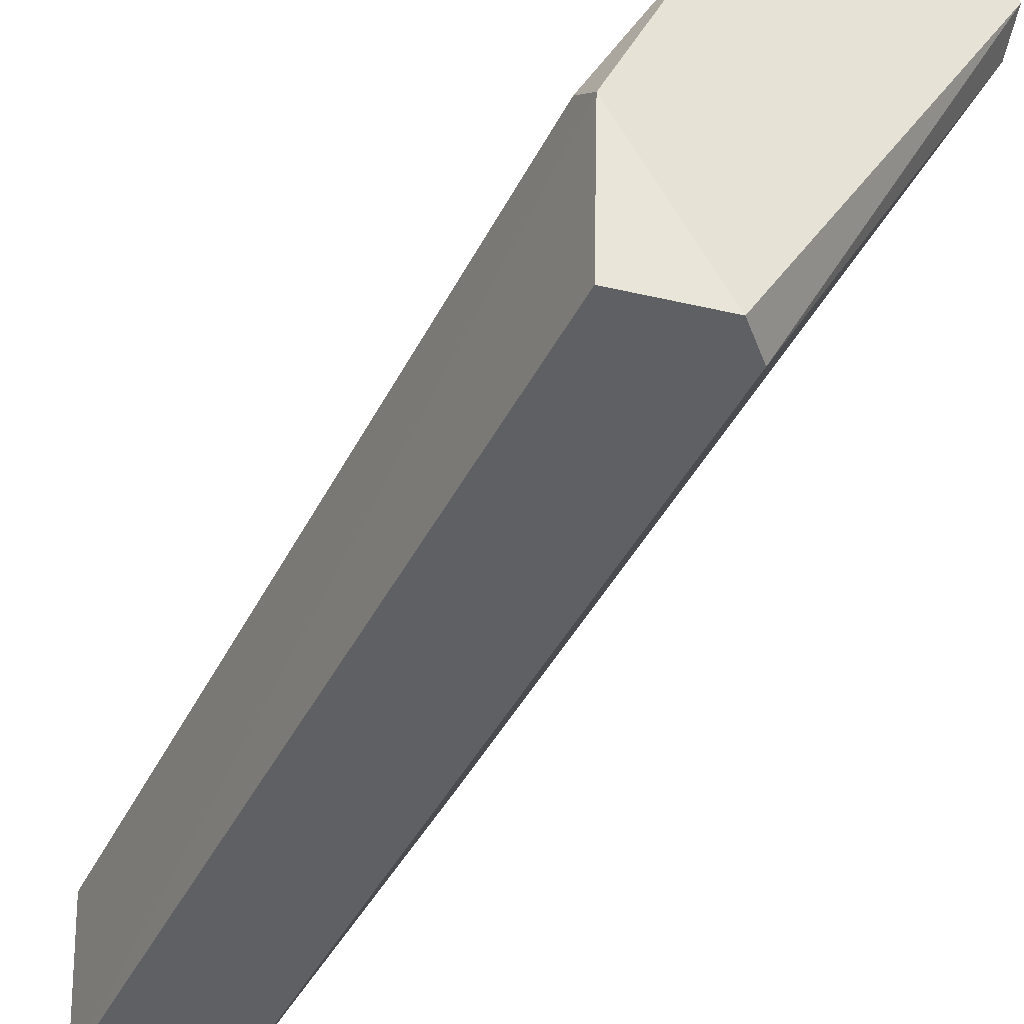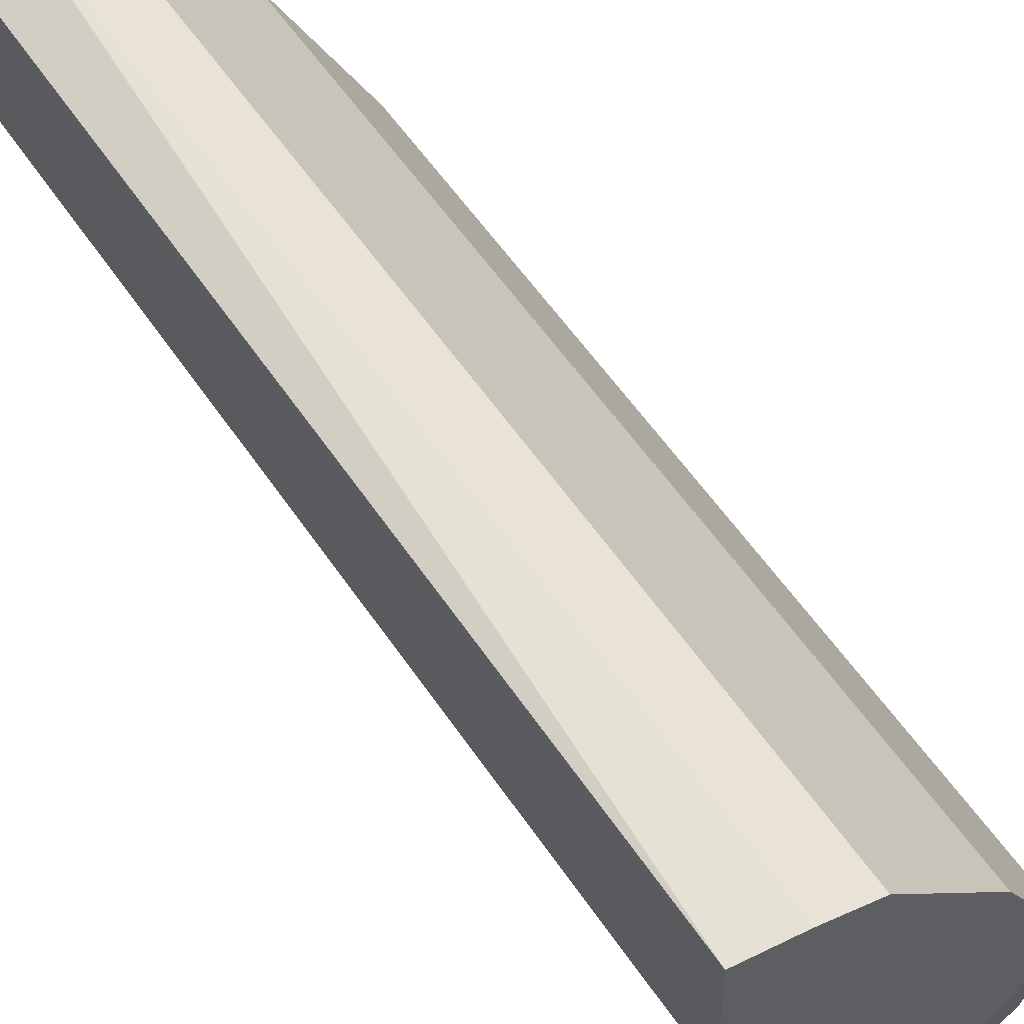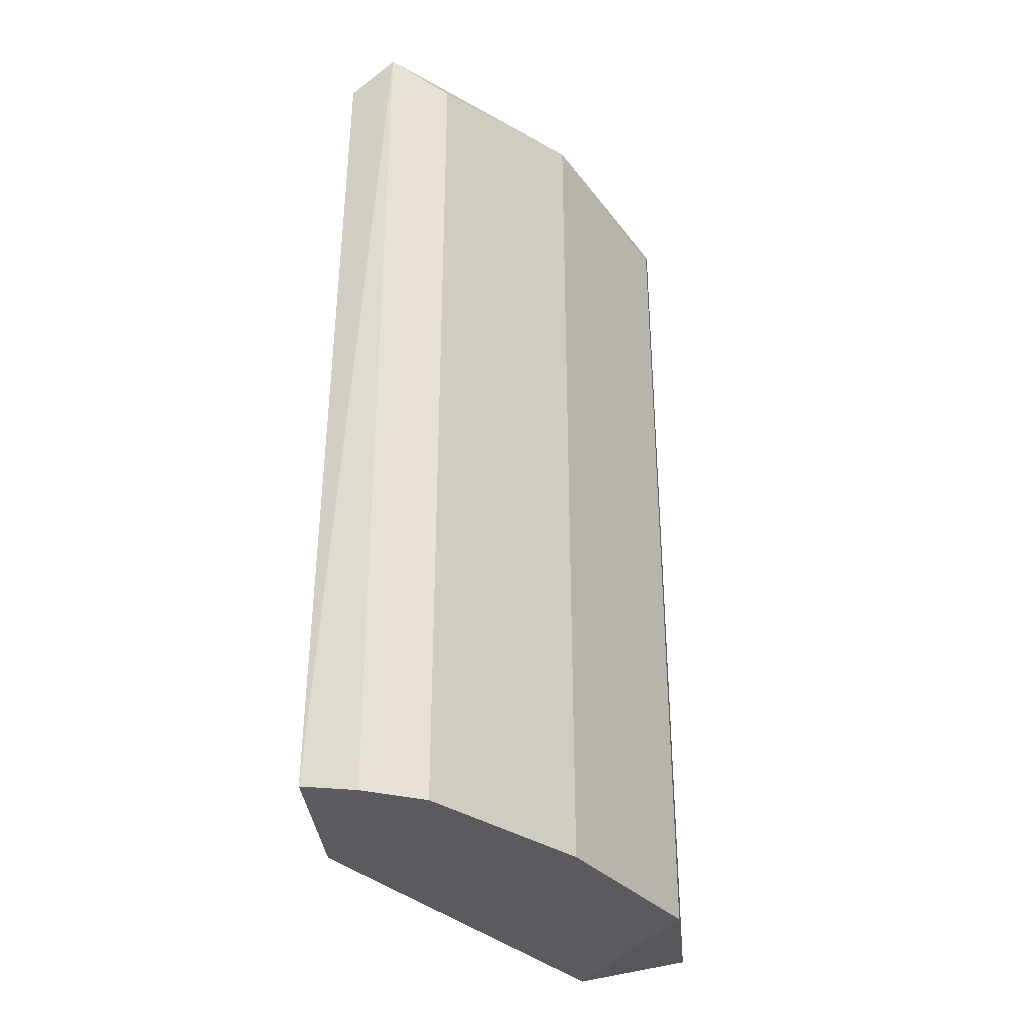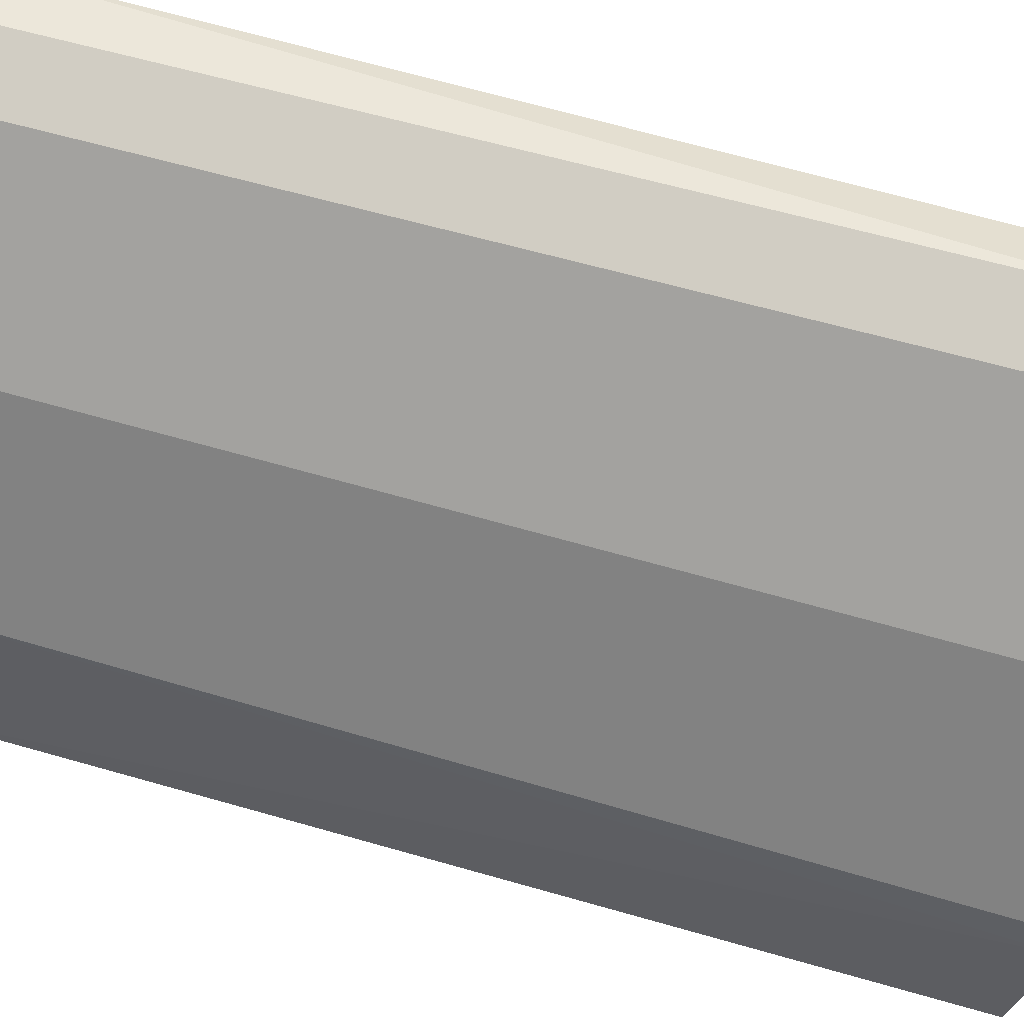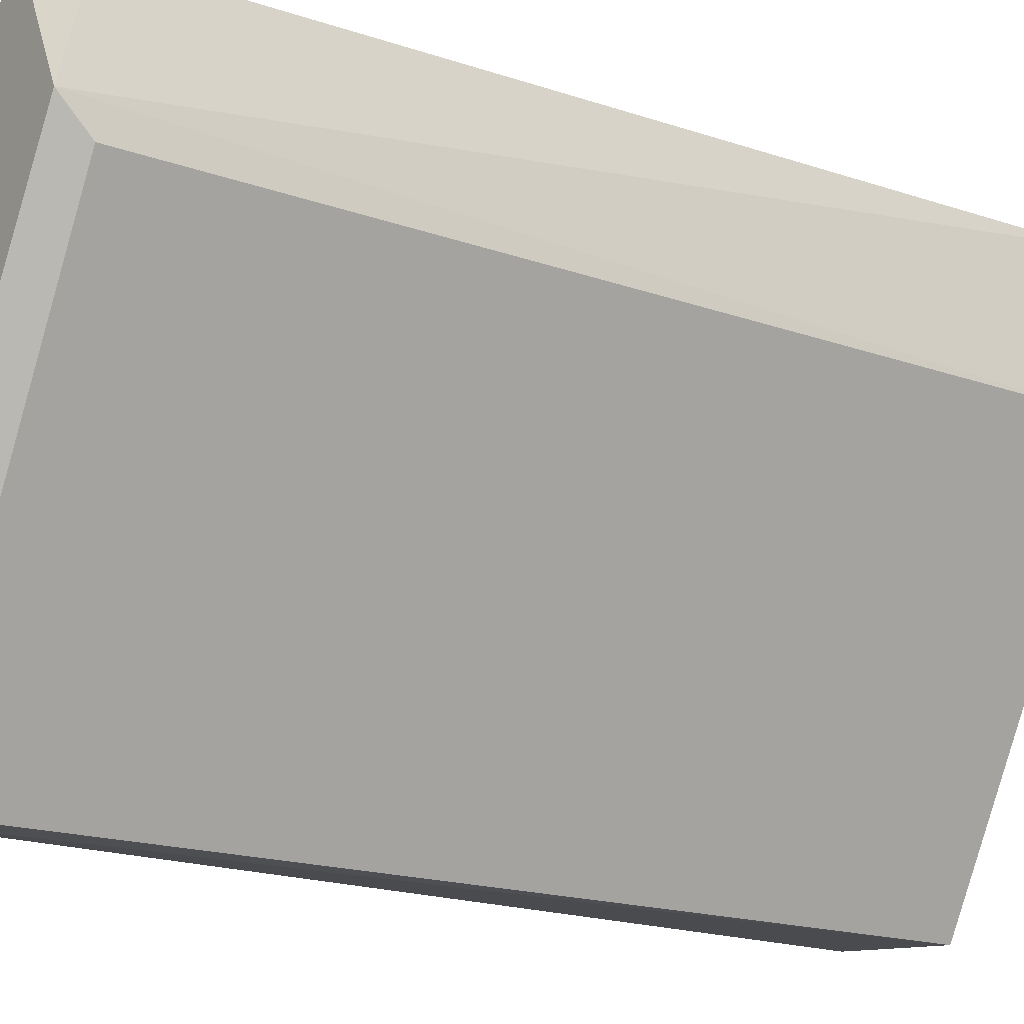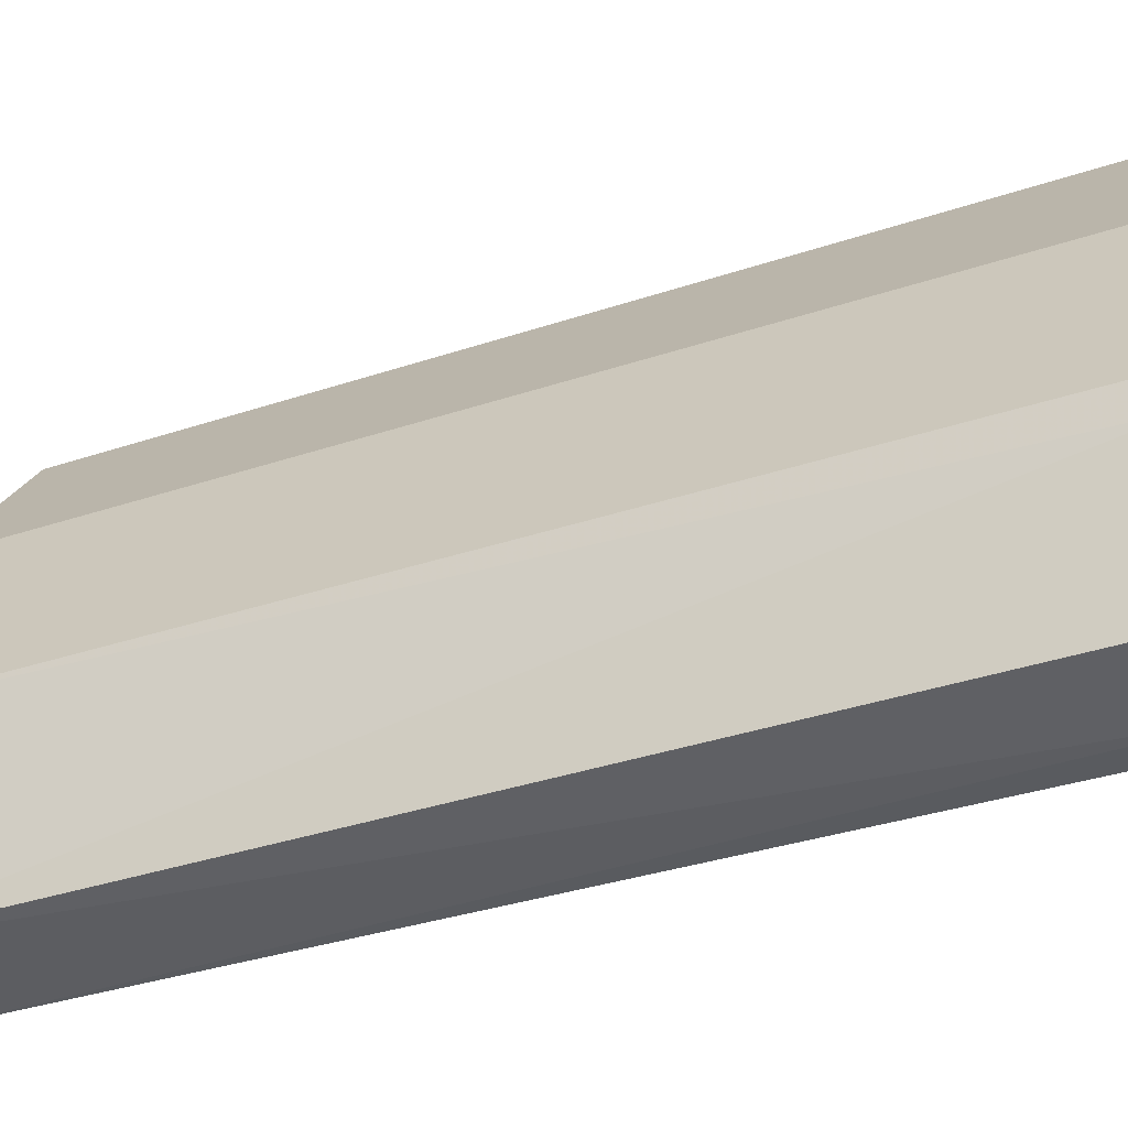
<metadata>
{"format":"obj","ext":"obj","renderer":"f3d","projection":"perspective","resolution":1024,"background":"white","views":[{"elev":-42.9,"azim":154.7,"up":"+Z"},{"elev":59.0,"azim":-34.3,"up":"+Z"},{"elev":-33.0,"azim":7.5,"up":"+Y"},{"elev":53.5,"azim":108.1,"up":"+Z"},{"elev":-17.5,"azim":-125.3,"up":"+Z"},{"elev":-32.6,"azim":115.4,"up":"+Z"}]}
</metadata>
<code>
v 0.1432 -0.1622 0.0814
v 0.03583 0.2079 0.2246
v 0.01596 0.1965 0.2181
v 0.1074 0.2079 0.009762
v 0.01194 -0.1622 0.1649
v 0.09549 -0.1622 0.009762
v 0.1432 0.1959 0.0814
v 0.0597 -0.1622 0.2127
v 0.01194 0.1959 0.1649
v 0.1412 -0.1565 0.01307
v 0.1074 0.2079 0.153
v 0.01328 -0.1584 0.2224
v 0.1392 0.1964 0.01642
v 0.09549 0.1959 0.009762
v 0.1074 -0.1622 0.153
v 0.0597 0.1959 0.2127
v 0.01194 0.2079 0.1769
v 0.03583 -0.1622 0.2246
v 0.1432 0.2079 0.06946
f 10 13 19
f 1 5 6
f 5 1 8
f 6 5 9
f 1 6 10
f 6 4 10
f 4 2 11
f 1 7 11
f 2 3 12
f 10 4 13
f 4 6 14
f 6 9 14
f 8 1 15
f 1 11 15
f 11 8 15
f 2 8 16
f 11 2 16
f 8 11 16
f 3 2 17
f 2 4 17
f 9 5 17
f 12 3 17
f 5 12 17
f 4 14 17
f 14 9 17
f 8 2 18
f 5 8 18
f 2 12 18
f 12 5 18
f 7 1 19
f 1 10 19
f 4 11 19
f 11 7 19
f 13 4 19

</code>
